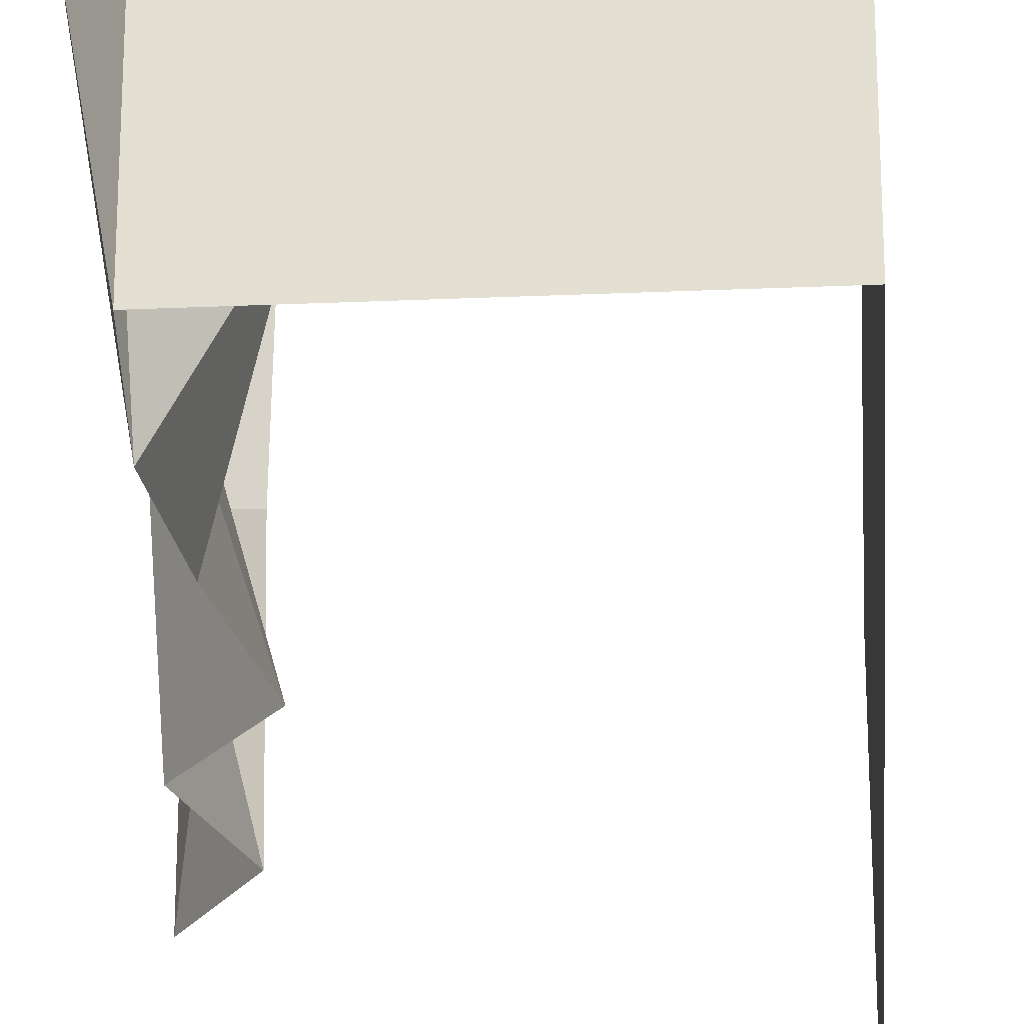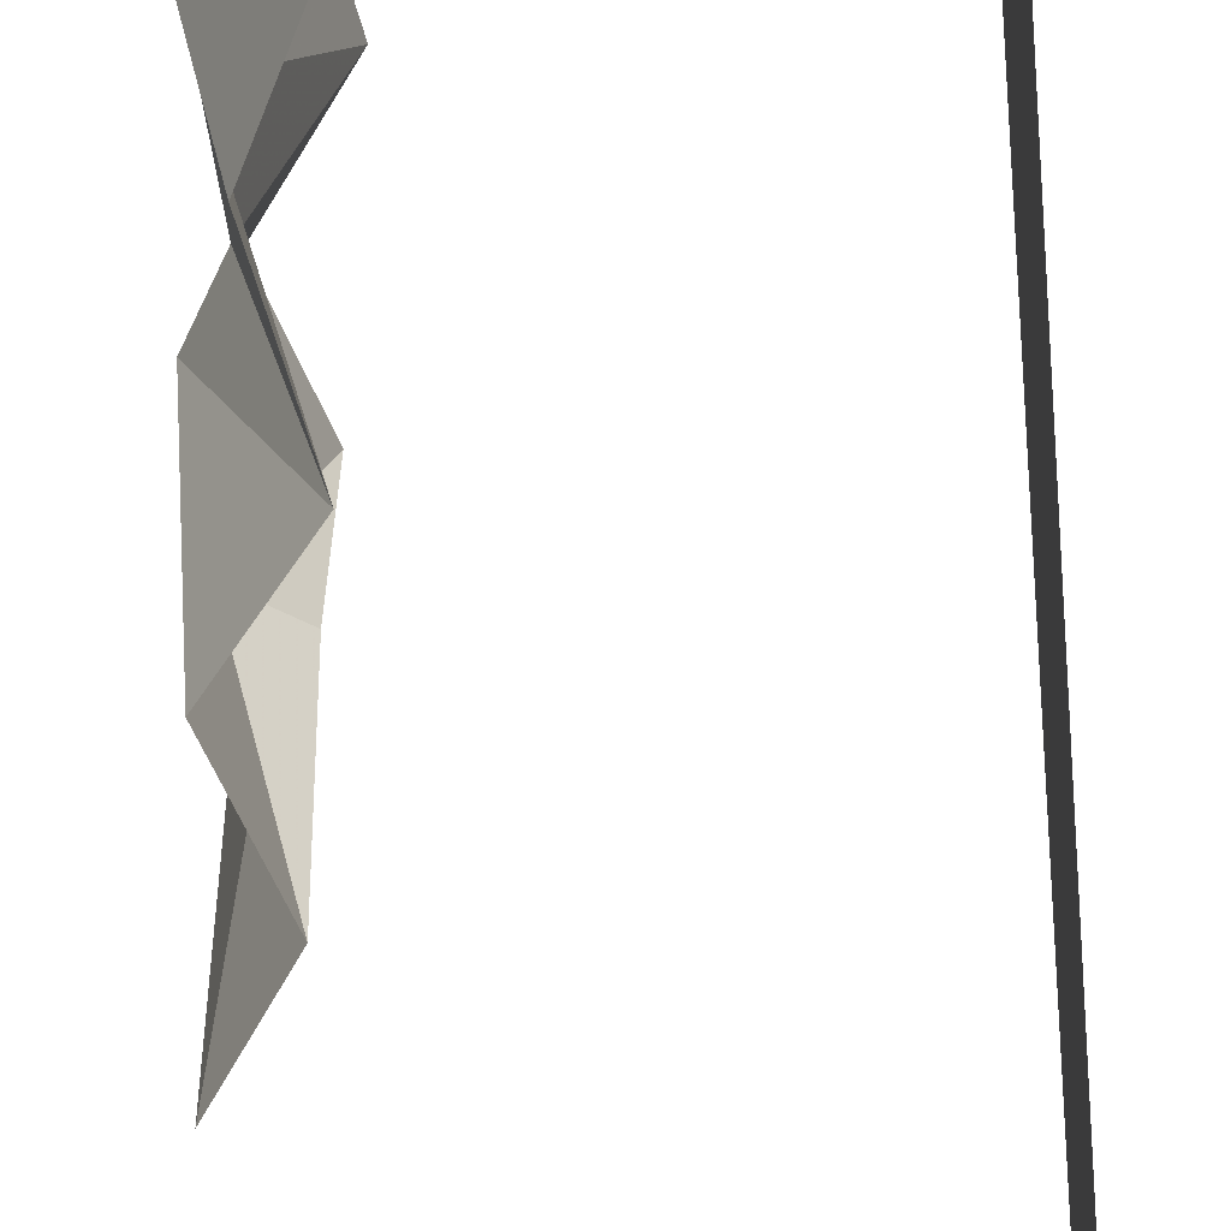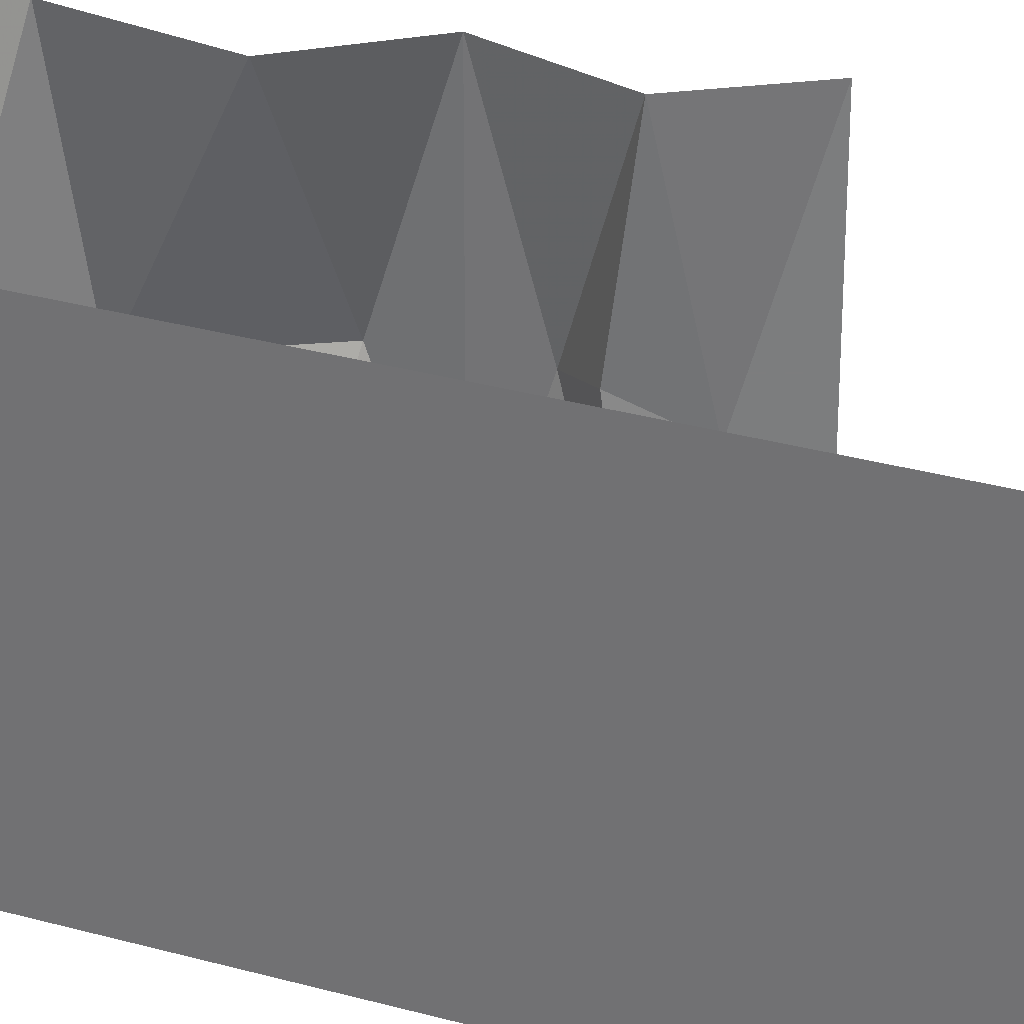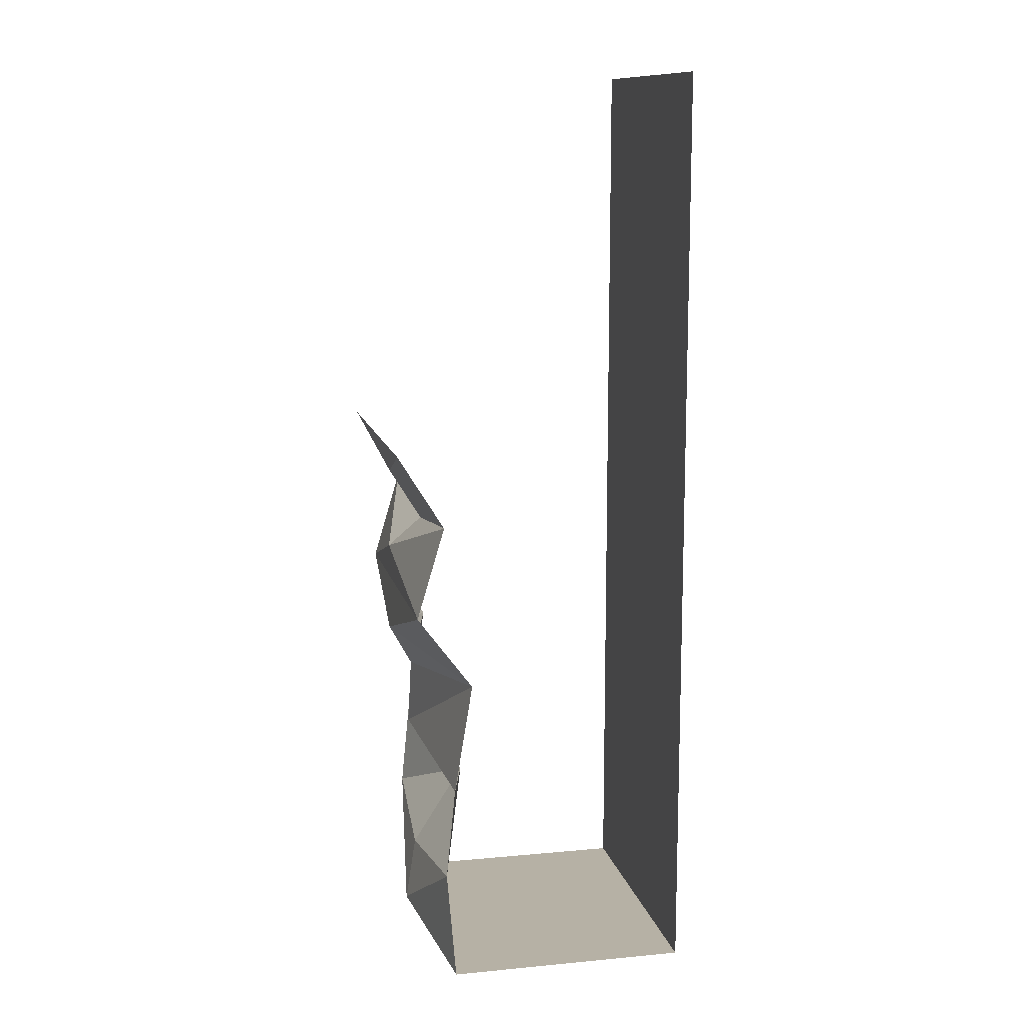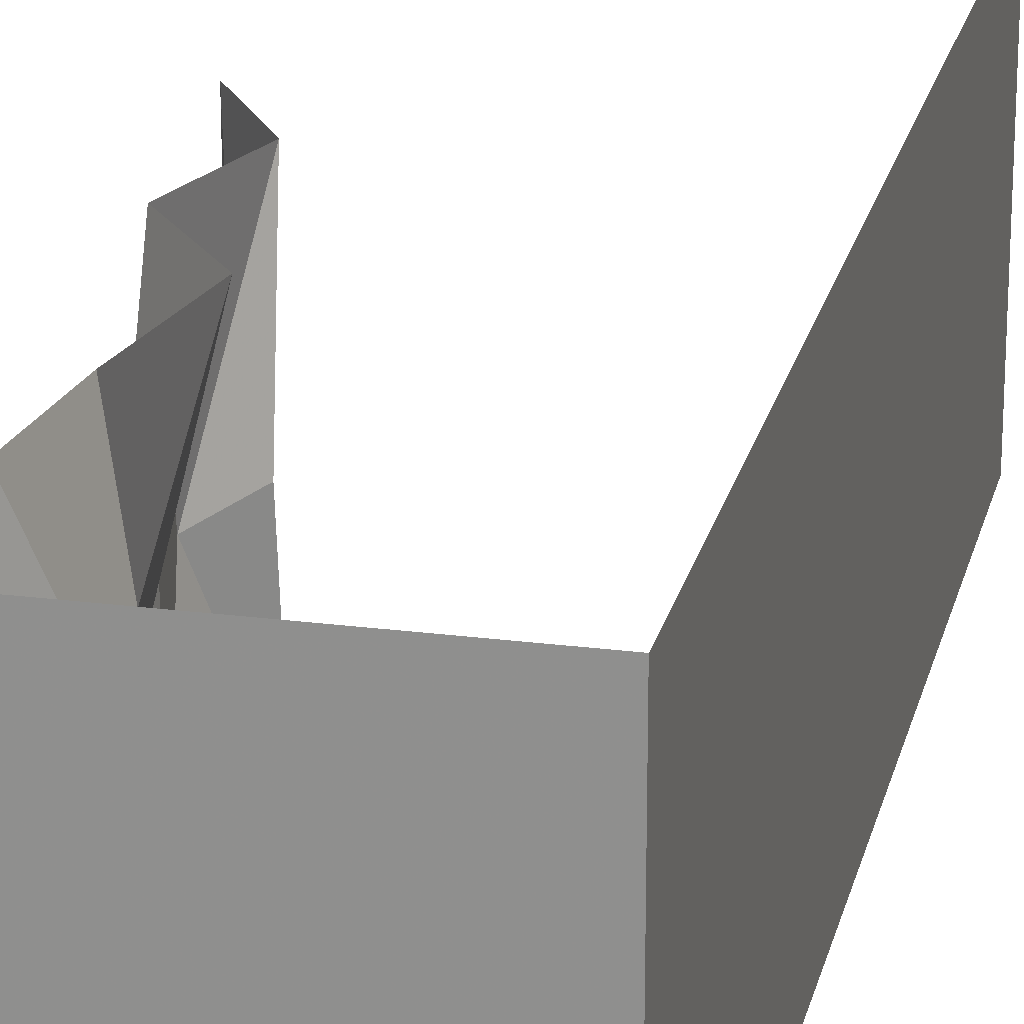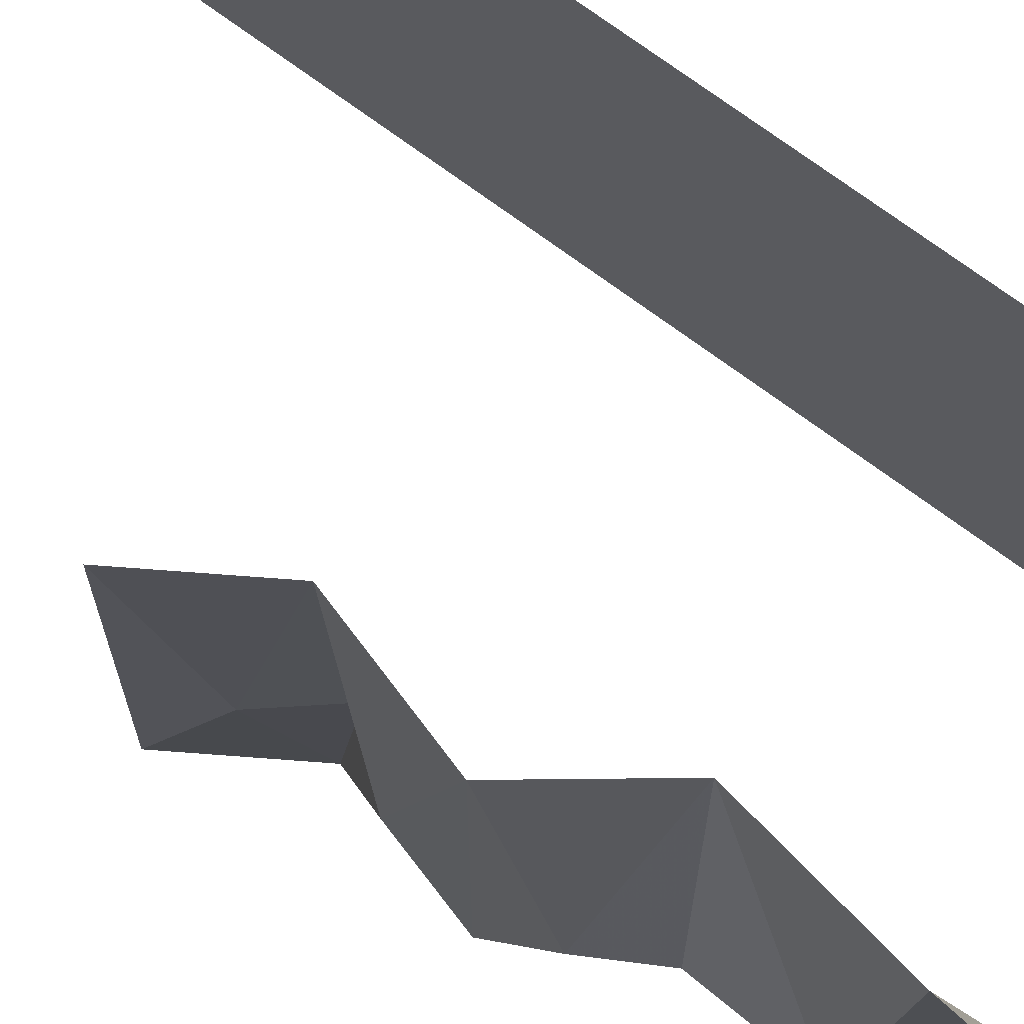
<metadata>
{"format":"obj","ext":"obj","renderer":"f3d","projection":"perspective","resolution":1024,"background":"white","views":[{"elev":-25.6,"azim":4.0,"up":"+Z"},{"elev":-55.6,"azim":5.0,"up":"+Z"},{"elev":31.0,"azim":111.8,"up":"+Z"},{"elev":12.0,"azim":-12.4,"up":"+Y"},{"elev":21.9,"azim":12.8,"up":"+Z"},{"elev":73.5,"azim":-53.7,"up":"+Z"}]}
</metadata>
<code>
v -0.3125 -1.875 -0.5
v 0.5 -1.875 -0.5
v 0.5 -1.875 0.5
v -0.3125 -1.875 0.5
v -0.4219 -1.75 0.07812
v -0.3438 -1.5 -0.5
v -0.375 -1.562 0
v -0.1875 -1.312 -0.0625
v -0.3125 -1.188 -0.5
v -0.3125 -1.188 0.5
v -0.375 -1.125 -0.125
v -0.25 -0.8125 -0.5
v -0.375 -0.875 -0.04688
v -0.4531 -0.7344 -0.04688
v -0.4375 -0.5625 -0.5
v -0.4375 -0.5625 0.5
v -0.4531 -0.4219 -0.03125
v -0.3438 -0.25 -0.5
v -0.3438 -0.3125 0.01562
v -0.4375 -0.1562 -0.09375
v -0.5 0 -0.5
v -0.5 0 0.5
v -0.3438 -0.25 0.5
v 0.5 1.25 -0.5
v 0.5 1.25 0.5
v -0.25 -0.8125 0.5
v -0.3438 -1.5 0.5
f 1 2 3
f 1 3 4
f 1 4 5
f 1 5 6
f 6 5 7
f 6 7 8
f 6 8 9
f 12 13 14
f 12 14 15
f 15 14 16
f 15 16 17
f 26 16 14
f 26 14 13
f 27 10 8
f 27 8 7
f 27 7 5
f 27 5 4
f 9 8 10
f 9 10 11
f 18 17 19
f 23 19 17
f 9 11 12
f 12 11 13
f 15 17 18
f 23 17 16
f 26 13 11
f 26 11 10
f 18 19 20
f 18 20 21
f 21 20 22
f 22 20 23
f 23 20 19
f 2 24 25
f 2 25 3

</code>
